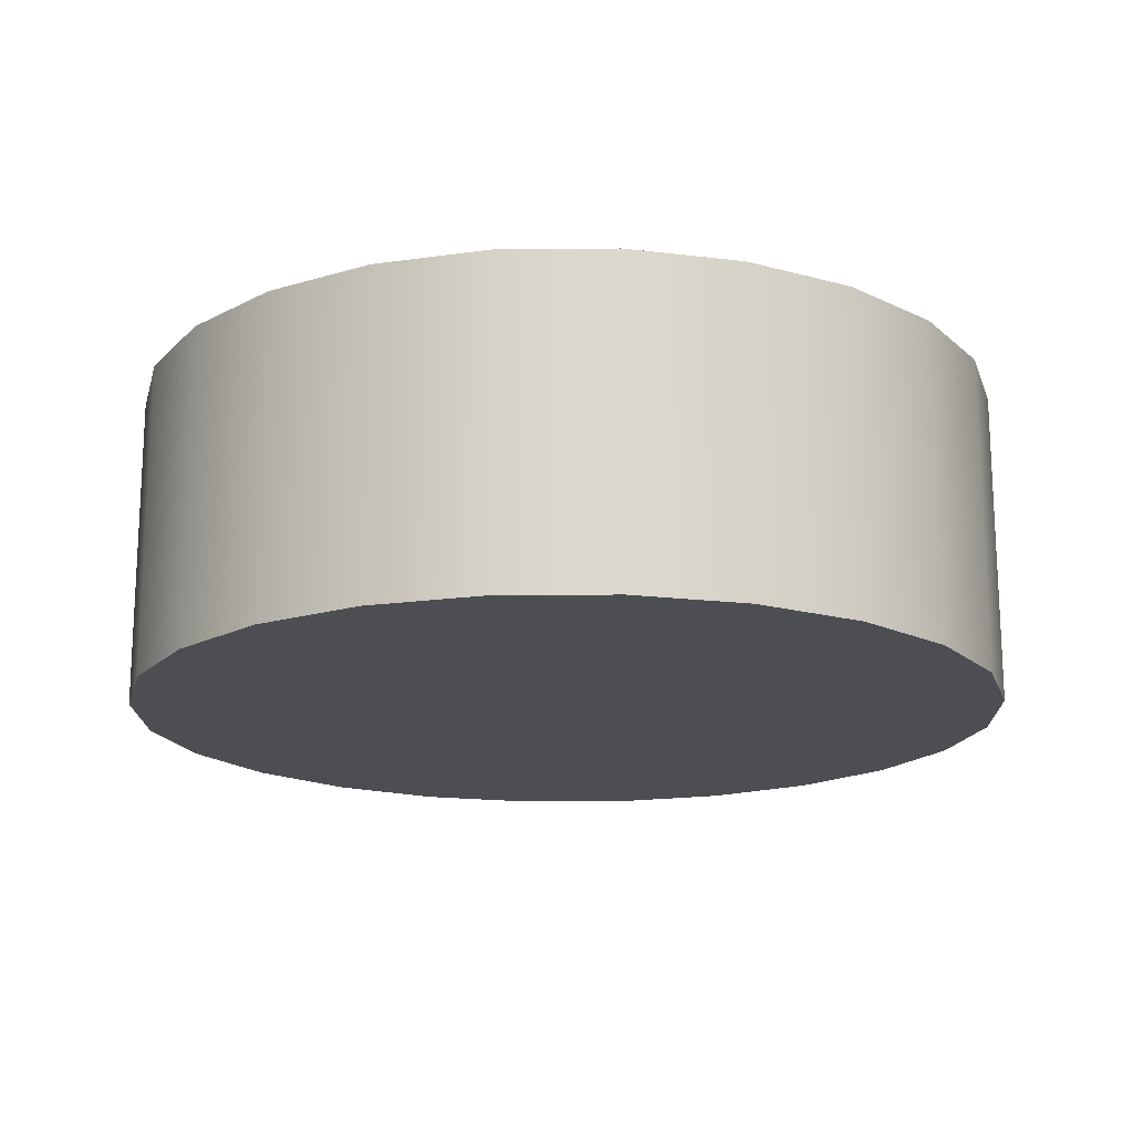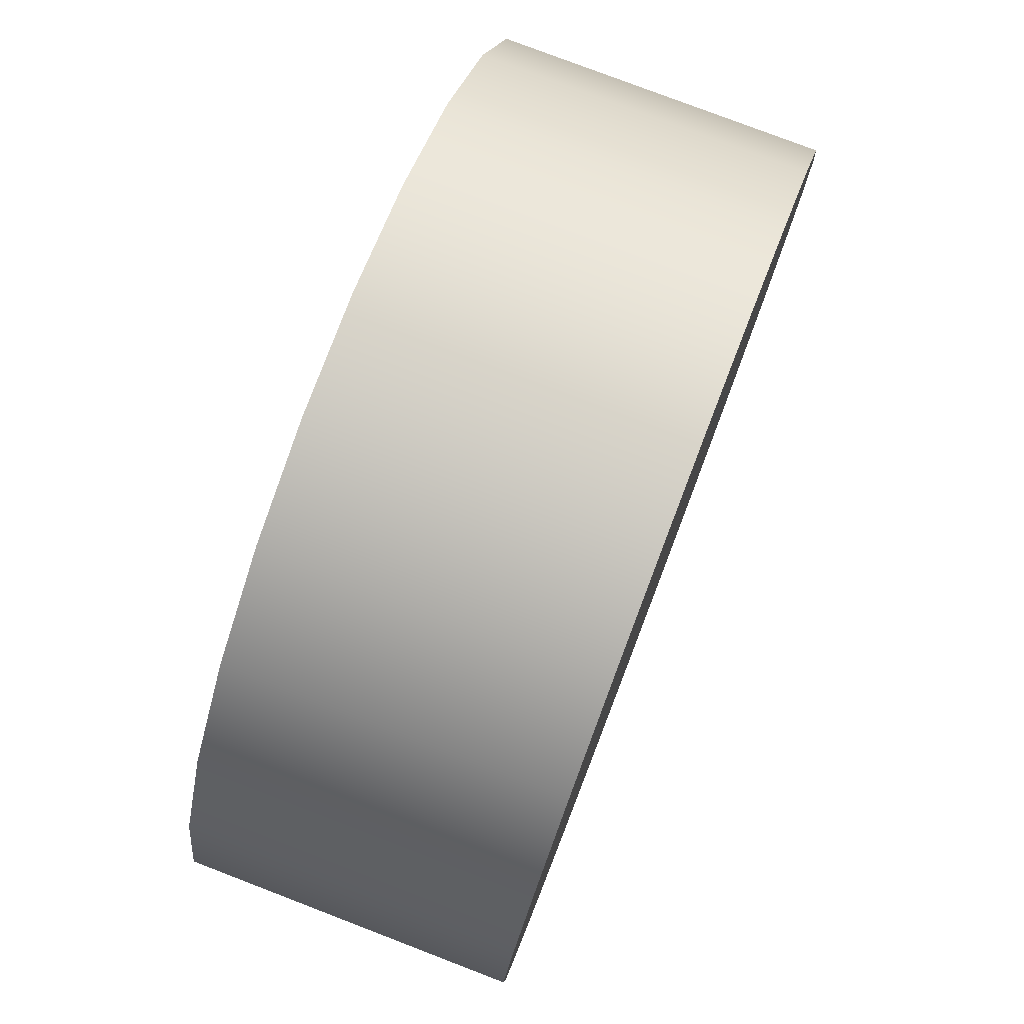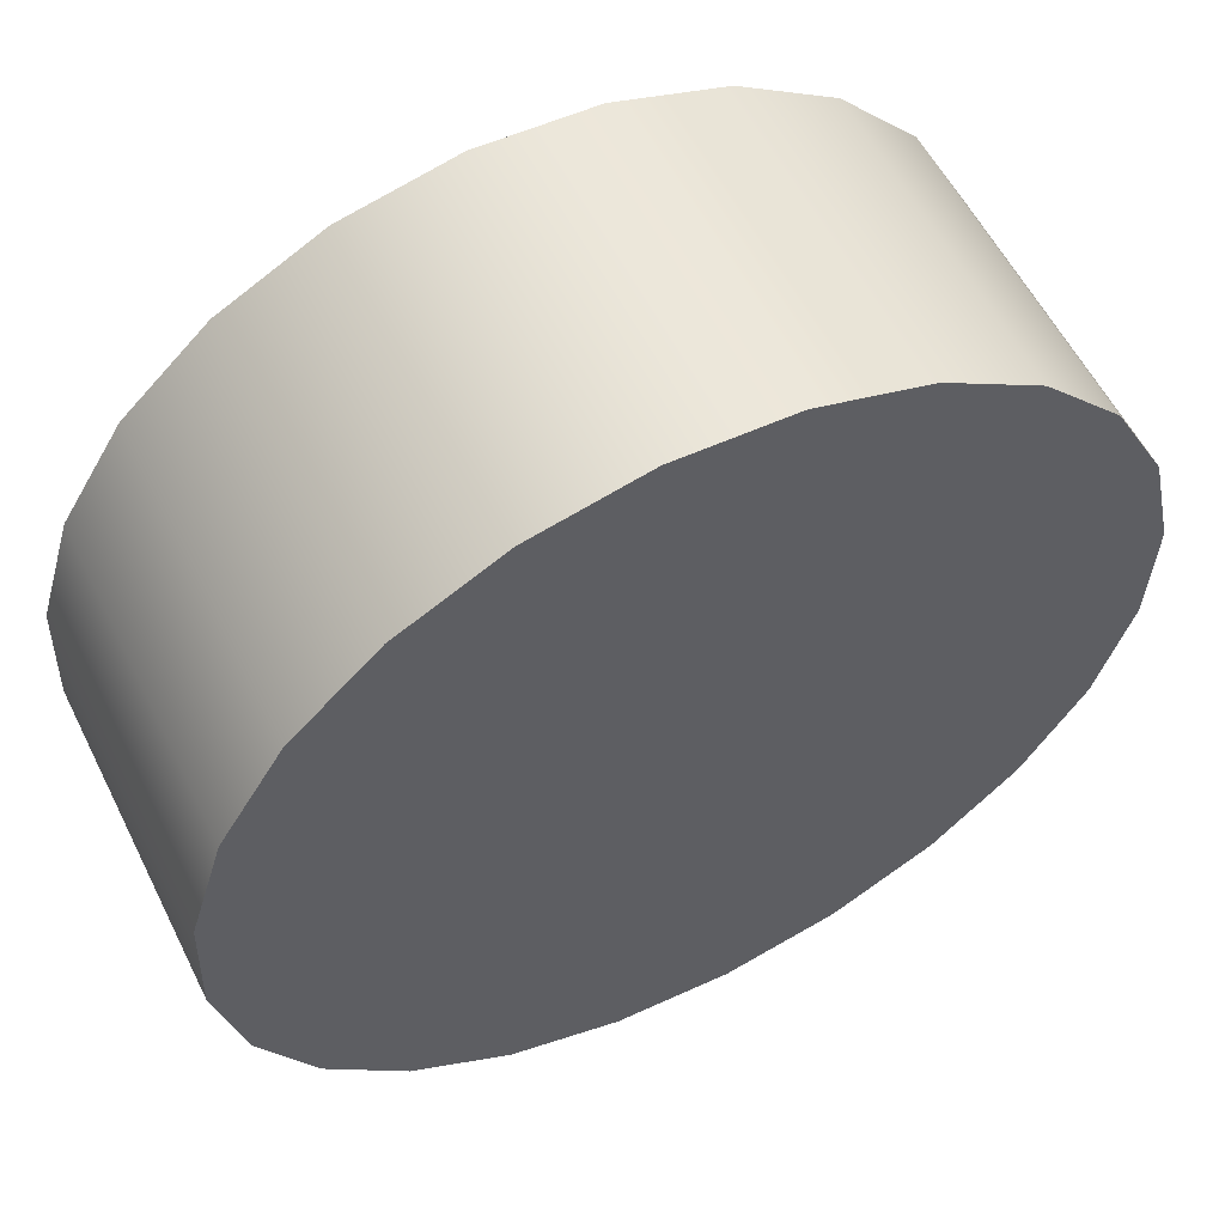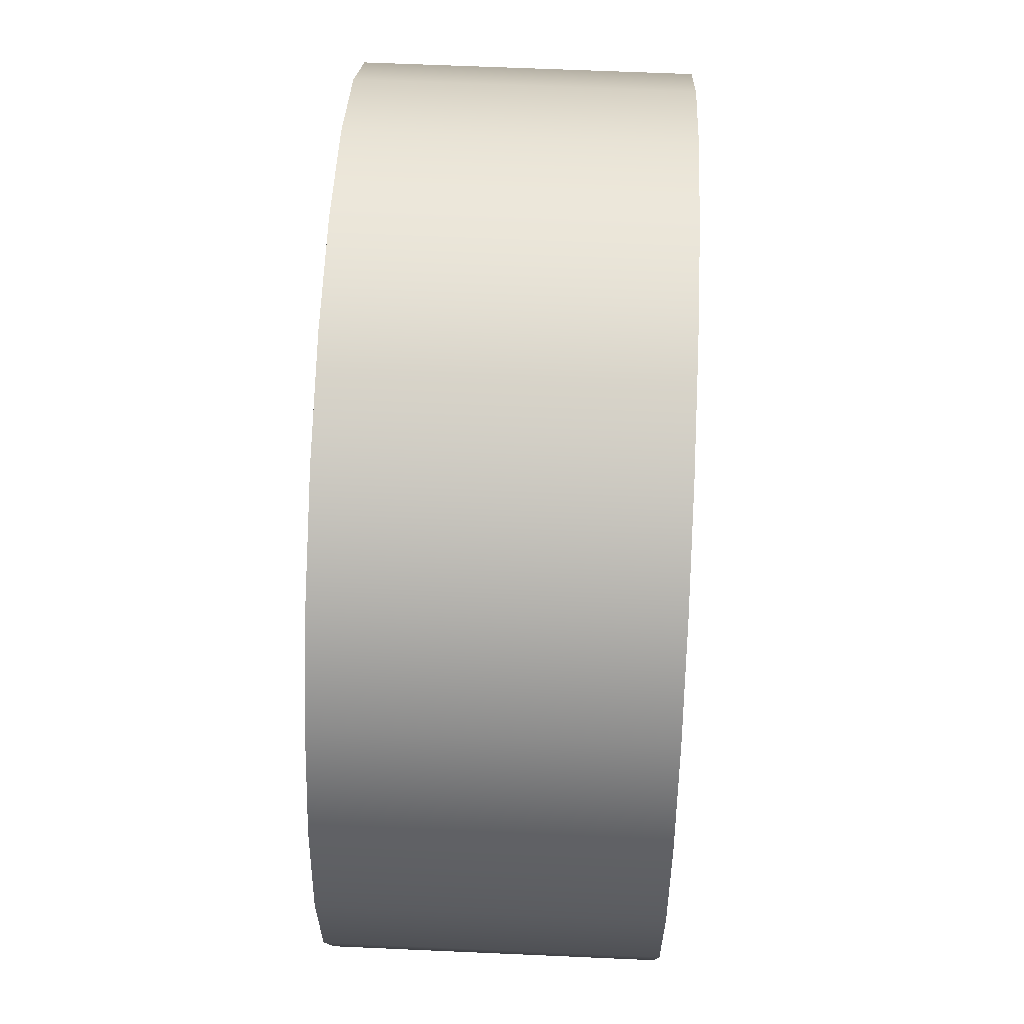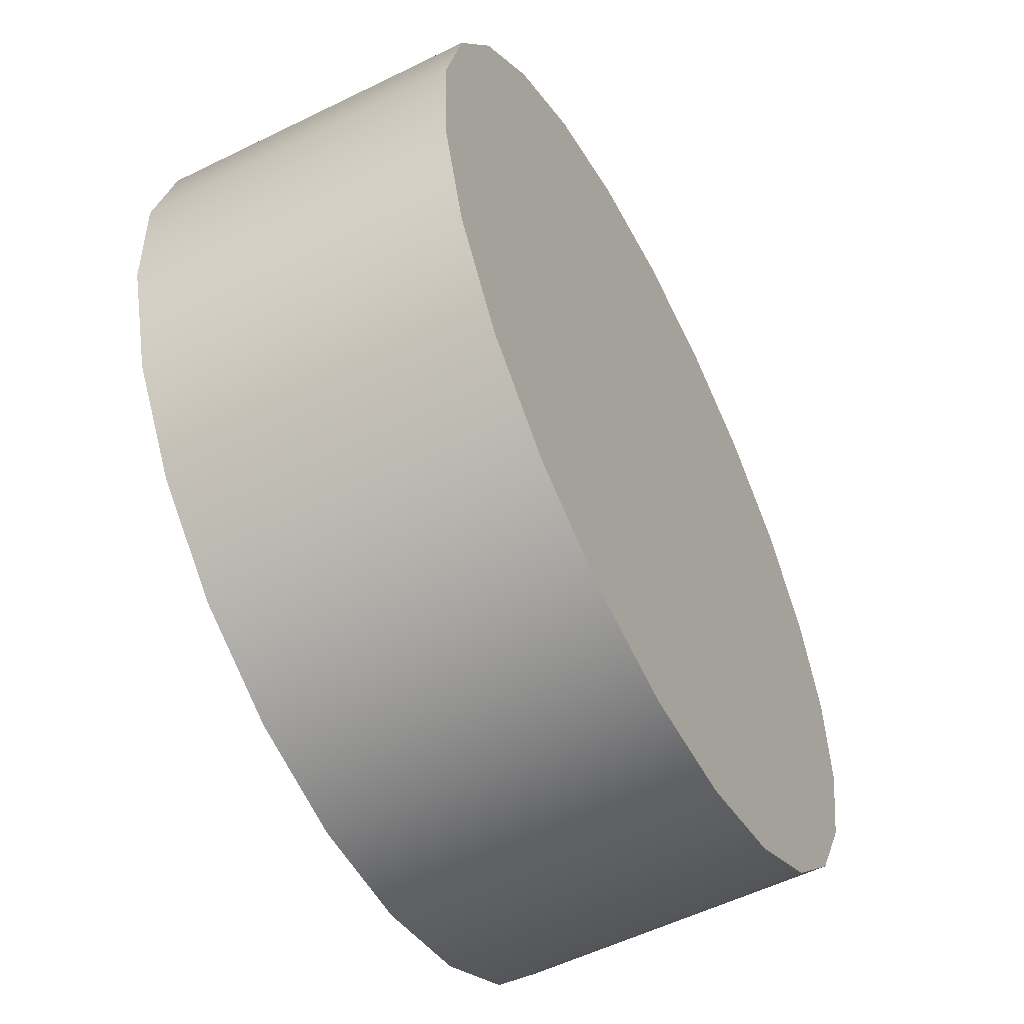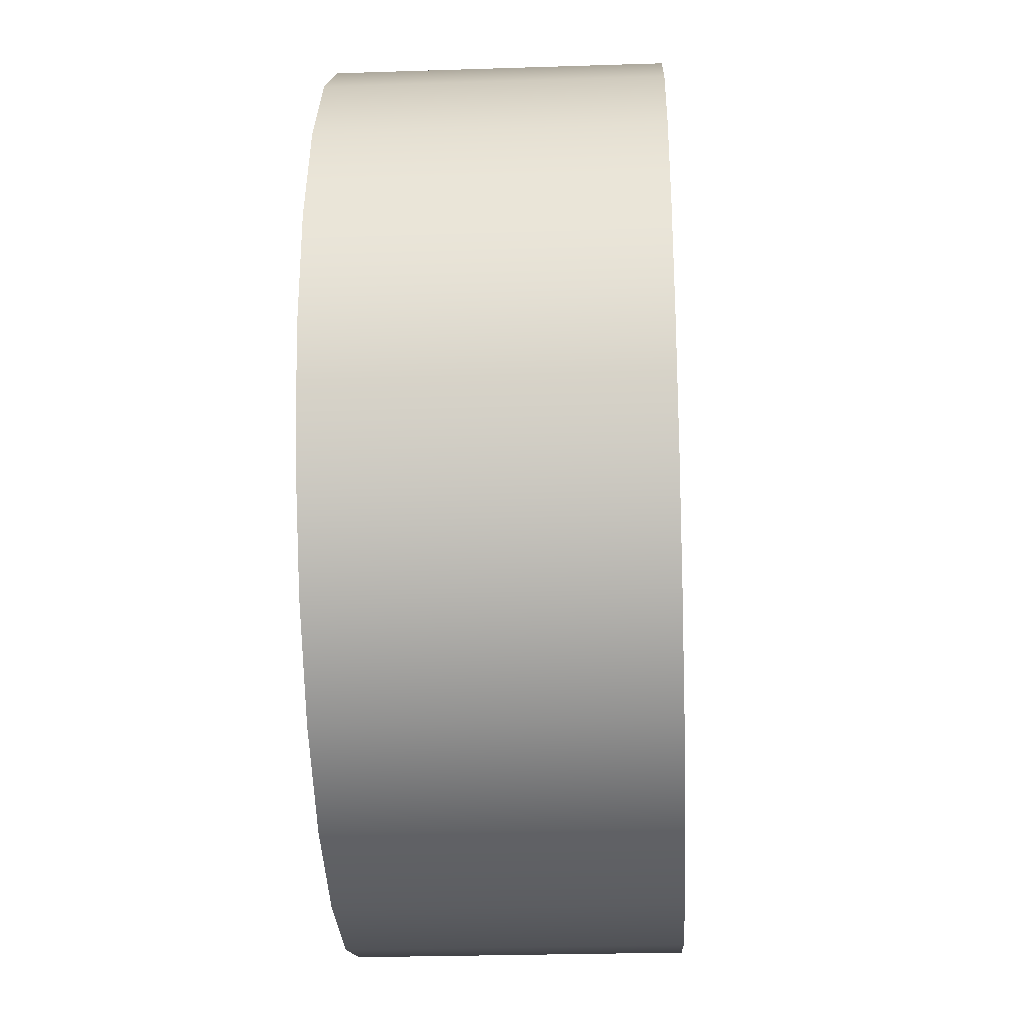
<metadata>
{"format":"obj","ext":"obj","renderer":"f3d","projection":"perspective","resolution":1024,"background":"white","views":[{"elev":-17.1,"azim":-121.0,"up":"+Y"},{"elev":78.1,"azim":-69.0,"up":"+Z"},{"elev":57.3,"azim":153.6,"up":"+Z"},{"elev":61.1,"azim":-87.4,"up":"+Z"},{"elev":-55.4,"azim":-62.6,"up":"+Z"},{"elev":-26.7,"azim":92.9,"up":"+Z"}]}
</metadata>
<code>
g Mesh1 Model
v -0.05766 -0.0492 0.08274
v -0.03427 -0.0492 0.0974
v -0.03427 0.0274 0.0974
v -0.05766 0.0274 0.08274
f 1 2 3 4
v -0.007884 -0.0492 0.1055
v -0.02108 -0.0492 0.1015
v -0.07646 -0.0492 0.06252
v -0.08939 -0.0492 0.03812
v -0.09556 -0.0492 0.01121
v -0.09456 -0.0492 -0.01637
v -0.08645 -0.0492 -0.04276
v -0.07178 -0.0492 -0.06616
v -0.05157 -0.0492 -0.08495
v -0.02717 -0.0492 -0.09788
v -0.0002635 -0.0492 -0.1041
v 0.02733 -0.0492 -0.103
v 0.04052 -0.0492 -0.09899
v 0.05372 -0.0492 -0.09494
v 0.07711 -0.0492 -0.08028
v 0.09591 -0.0492 -0.06006
v 0.1088 -0.0492 -0.03566
v 0.115 -0.0492 -0.008755
v 0.114 -0.0492 0.01883
v 0.1059 -0.0492 0.04522
v 0.09123 -0.0492 0.06862
v 0.07101 -0.0492 0.08741
v 0.04661 -0.0492 0.1003
v 0.01971 -0.0492 0.1065
f 5 6 2 1 7 8 9 10 11 12 13 14 15 16 17 18 19 20 21 22 23 24 25 26 27 28
v -0.007884 0.0274 0.1055
f 6 5 29 3 2
v 0.01971 0.0274 0.1065
f 5 28 30 29
v 0.04661 0.0274 0.1003
f 28 27 31 30
v 0.07101 0.0274 0.08741
f 27 26 32 31
v 0.09123 0.0274 0.06862
f 26 25 33 32
v 0.1059 0.0274 0.04522
f 25 24 34 33
v 0.114 0.0274 0.01883
f 24 23 35 34
v 0.115 0.0274 -0.008755
f 23 22 36 35
v 0.1088 0.0274 -0.03566
f 22 21 37 36
v 0.09591 0.0274 -0.06006
f 21 20 38 37
v 0.07711 0.0274 -0.08028
f 20 19 39 38
v 0.05372 0.0274 -0.09494
f 19 18 40 39
v 0.02733 0.0274 -0.103
f 17 16 41 40 18
v -0.0002635 0.0274 -0.1041
f 16 15 42 41
v -0.02717 0.0274 -0.09788
f 15 14 43 42
v -0.05157 0.0274 -0.08495
f 14 13 44 43
v -0.07178 0.0274 -0.06616
f 13 12 45 44
v -0.08645 0.0274 -0.04276
f 12 11 46 45
v -0.09456 0.0274 -0.01637
f 11 10 47 46
v -0.09556 0.0274 0.01121
f 10 9 48 47
v -0.08939 0.0274 0.03812
f 9 8 49 48
v -0.07646 0.0274 0.06252
f 8 7 50 49
f 7 1 4 50
f 4 3 29 30 31 32 33 34 35 36 37 38 39 40 41 42 43 44 45 46 47 48 49 50

</code>
